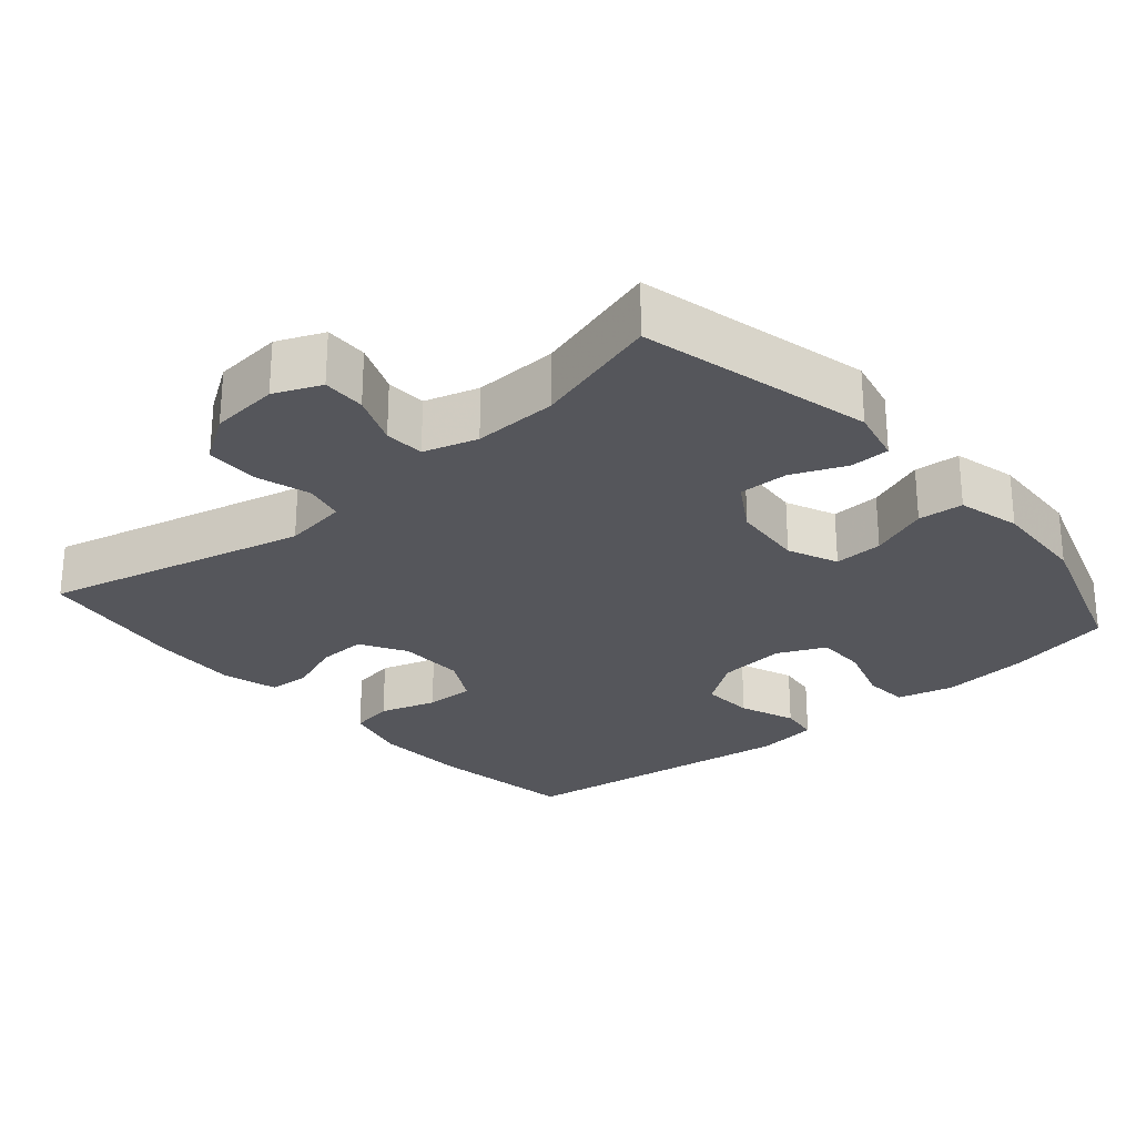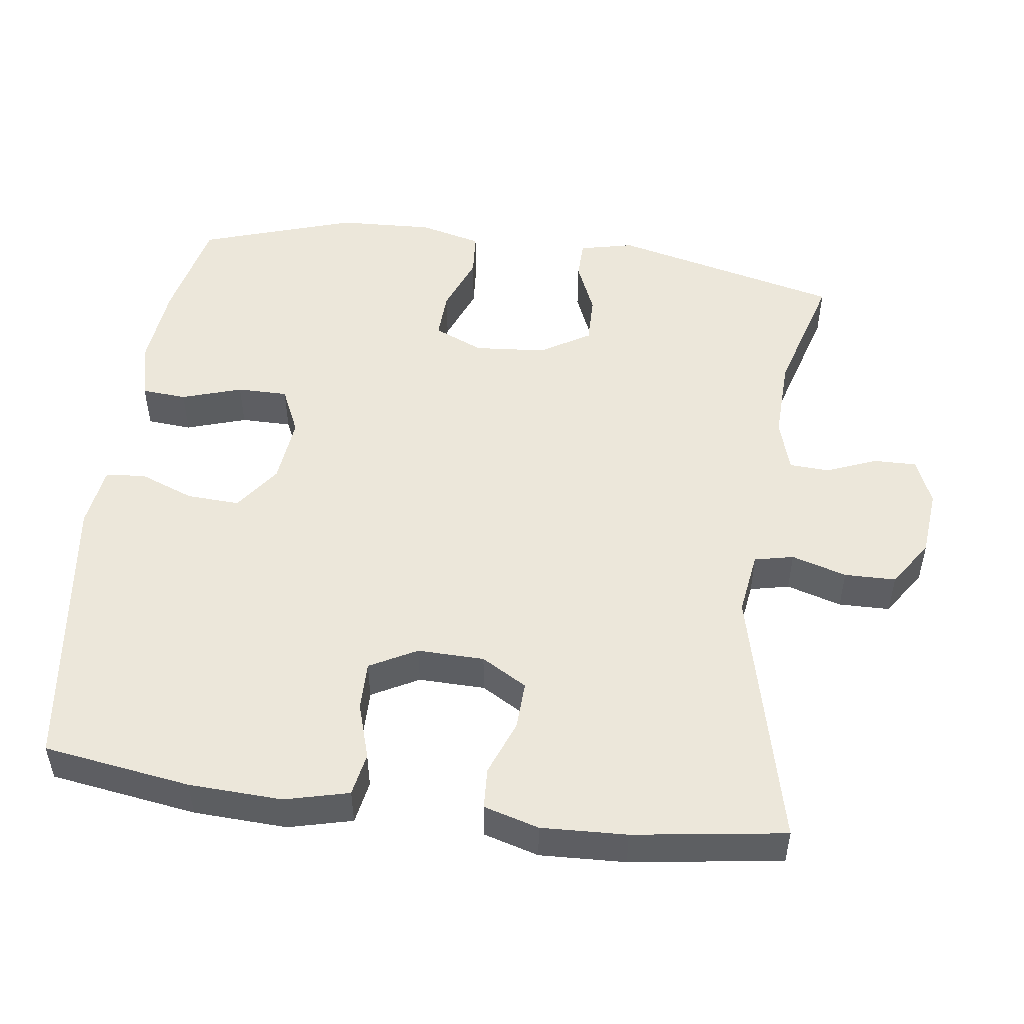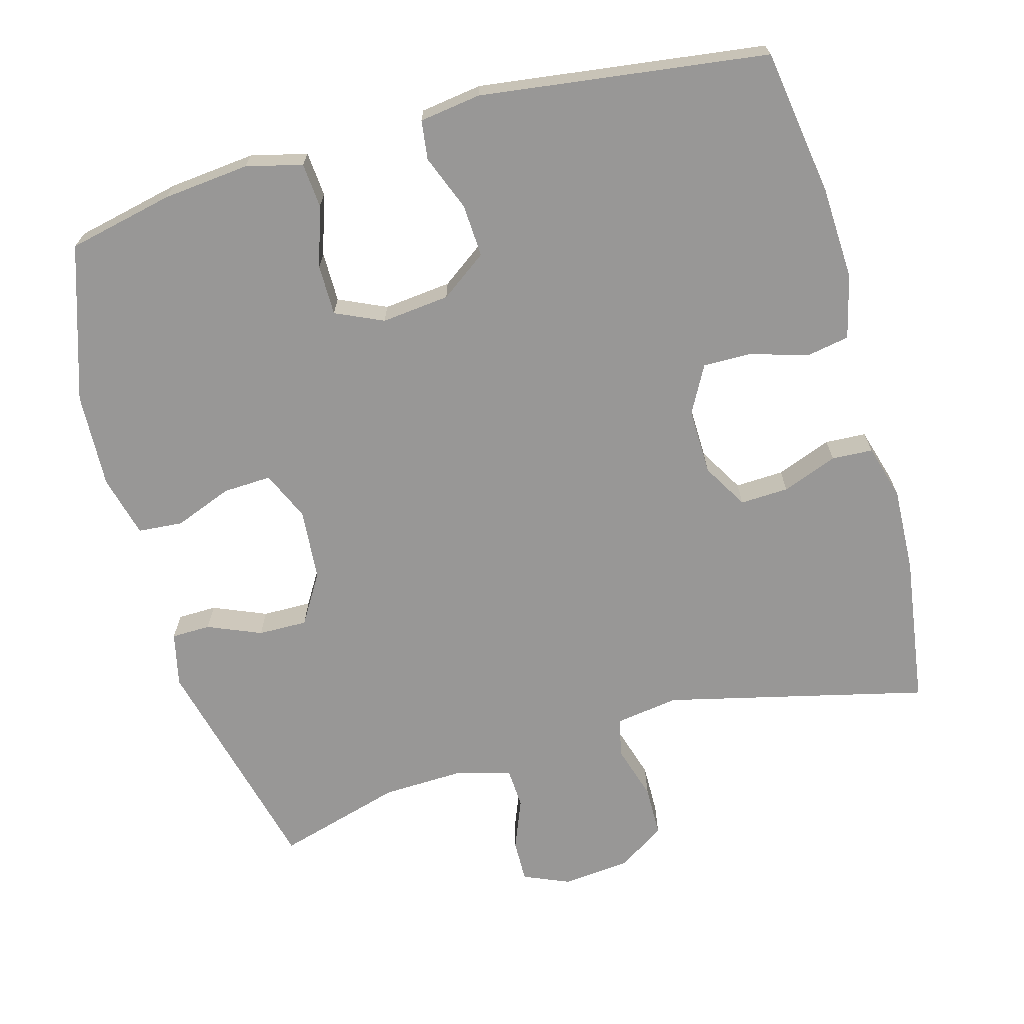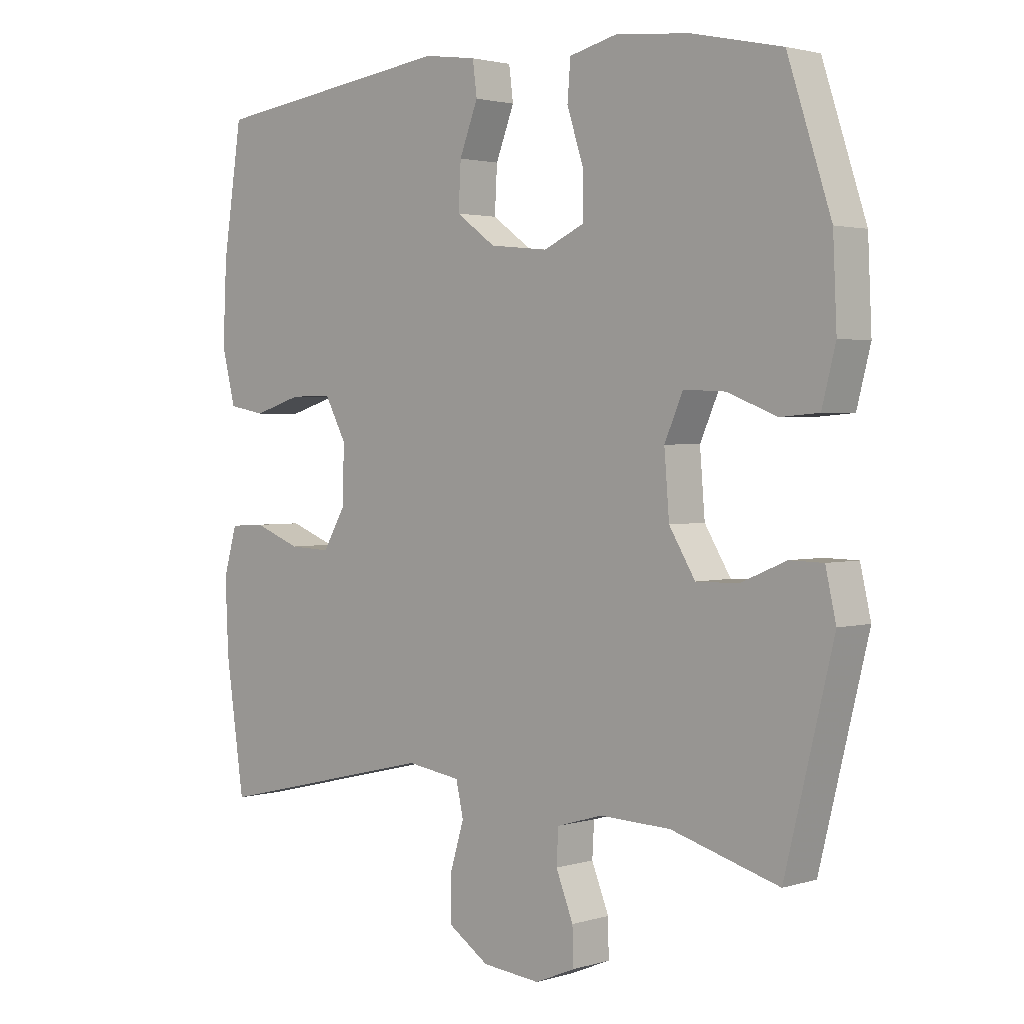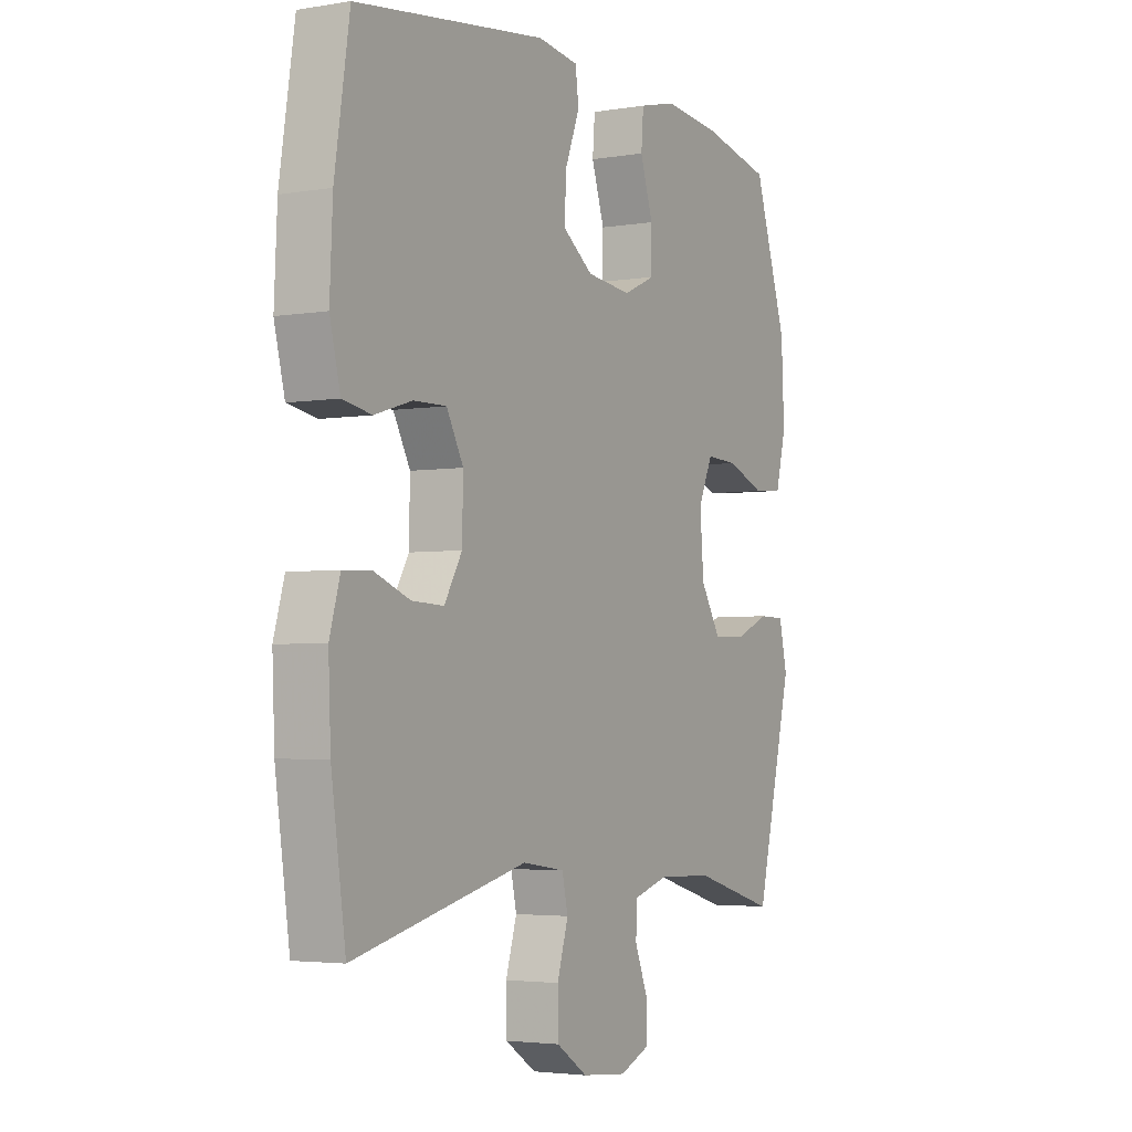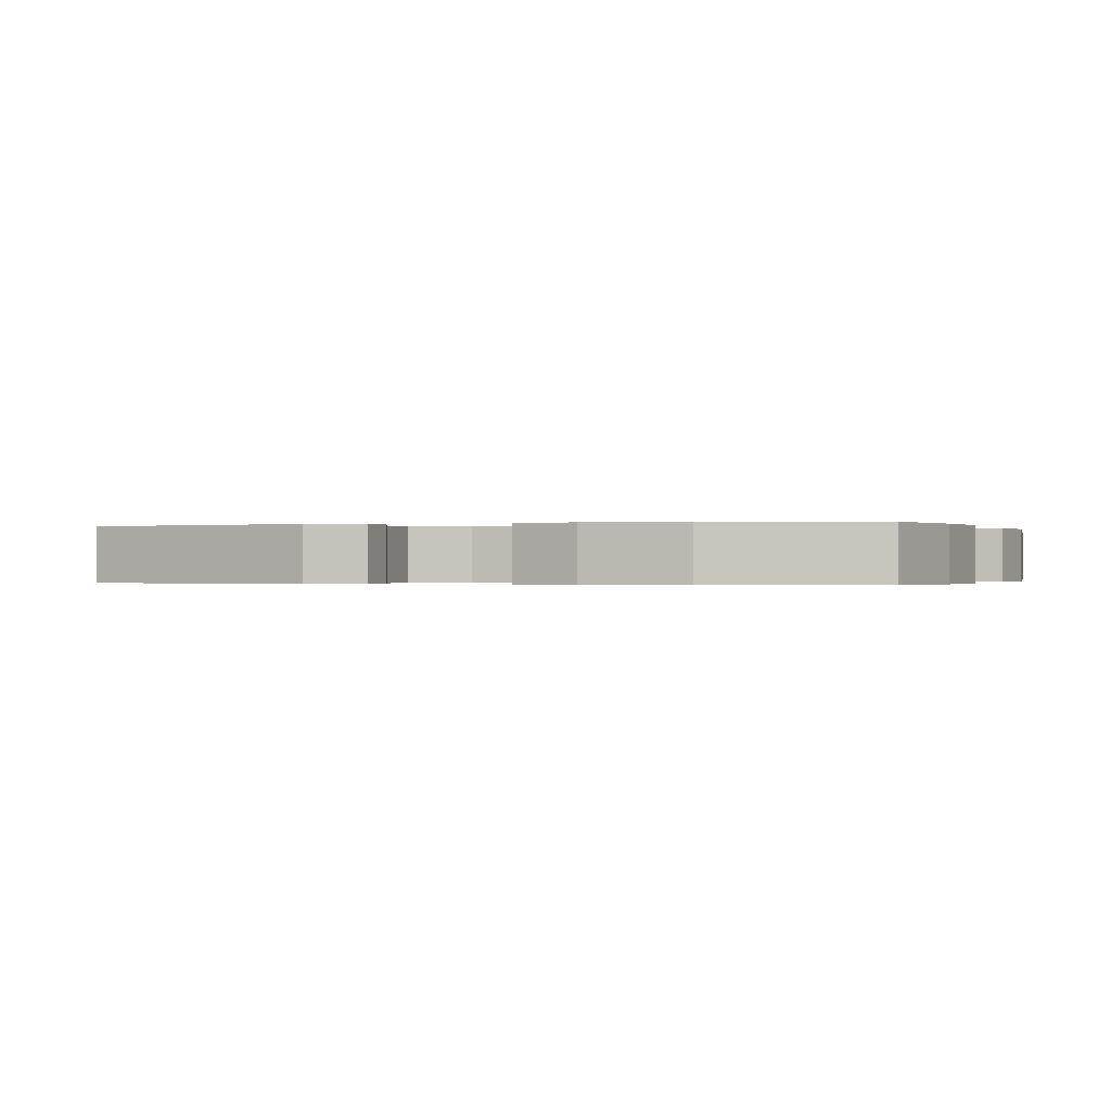
<metadata>
{"format":"obj","ext":"obj","renderer":"f3d","projection":"perspective","resolution":1024,"background":"white","views":[{"elev":-26.3,"azim":-139.4,"up":"+Y"},{"elev":50.4,"azim":97.6,"up":"+Y"},{"elev":-68.3,"azim":15.5,"up":"+Y"},{"elev":2.2,"azim":-136.4,"up":"+Z"},{"elev":-3.5,"azim":119.4,"up":"+Z"},{"elev":-0.2,"azim":-71.0,"up":"+Y"}]}
</metadata>
<code>
v -0.5 0.07 -0.5
v -0.578 0.07 -0.183
v -0.561 0.07 -0.108
v -0.507 0.07 -0.107
v -0.433 0.07 -0.138
v -0.365 0.07 -0.139
v -0.323 0.07 -0.07
v -0.315 0.07 0.029
v -0.345 0.07 0.097
v -0.412 0.07 0.094
v -0.492 0.07 0.063
v -0.554 0.07 0.068
v -0.576 0.07 0.154
v -0.57 0.07 0.286
v -0.5 0.07 0.5
v -0.354 0.07 0.532
v -0.235 0.07 0.544
v -0.157 0.07 0.525
v -0.152 0.07 0.463
v -0.179 0.07 0.38
v -0.179 0.07 0.31
v -0.113 0.07 0.28
v -0.019 0.07 0.29
v 0.045 0.07 0.336
v 0.041 0.07 0.409
v 0.011 0.07 0.486
v 0.018 0.07 0.54
v 0.103 0.07 0.552
v 0.5 0.07 0.5
v 0.531 0.07 0.297
v 0.537 0.07 0.168
v 0.515 0.07 0.08
v 0.455 0.07 0.069
v 0.377 0.07 0.093
v 0.309 0.07 0.094
v 0.274 0.07 0.029
v 0.276 0.07 -0.063
v 0.313 0.07 -0.126
v 0.38 0.07 -0.123
v 0.456 0.07 -0.094
v 0.513 0.07 -0.097
v 0.535 0.07 -0.173
v 0.53 0.07 -0.291
v 0.5 0.07 -0.5
v 0.138 0.07 -0.413
v 0.05 0.07 -0.426
v 0.038 0.07 -0.48
v 0.061 0.07 -0.556
v 0.06 0.07 -0.627
v -0.005 0.07 -0.67
v -0.099 0.07 -0.679
v -0.163 0.07 -0.652
v -0.162 0.07 -0.593
v -0.134 0.07 -0.523
v -0.137 0.07 -0.468
v -0.211 0.07 -0.446
v -0.326 0.07 -0.45
v -0.5 0 -0.5
v -0.578 0 -0.183
v -0.561 0 -0.108
v -0.507 0 -0.107
v -0.433 0 -0.138
v -0.365 0 -0.139
v -0.323 0 -0.07
v -0.315 0 0.029
v -0.345 0 0.097
v -0.412 0 0.094
v -0.492 0 0.063
v -0.554 0 0.068
v -0.576 0 0.154
v -0.57 0 0.286
v -0.5 0 0.5
v -0.354 0 0.532
v -0.235 0 0.544
v -0.157 0 0.525
v -0.152 0 0.463
v -0.179 0 0.38
v -0.179 0 0.31
v -0.113 0 0.28
v -0.019 0 0.29
v 0.045 0 0.336
v 0.041 0 0.409
v 0.011 0 0.486
v 0.018 0 0.54
v 0.103 0 0.552
v 0.5 0 0.5
v 0.531 0 0.297
v 0.537 0 0.168
v 0.515 0 0.08
v 0.455 0 0.069
v 0.377 0 0.093
v 0.309 0 0.094
v 0.274 0 0.029
v 0.276 0 -0.063
v 0.313 0 -0.126
v 0.38 0 -0.123
v 0.456 0 -0.094
v 0.513 0 -0.097
v 0.535 0 -0.173
v 0.53 0 -0.291
v 0.5 0 -0.5
v 0.138 0 -0.413
v 0.05 0 -0.426
v 0.038 0 -0.48
v 0.061 0 -0.556
v 0.06 0 -0.627
v -0.005 0 -0.67
v -0.099 0 -0.679
v -0.163 0 -0.652
v -0.162 0 -0.593
v -0.134 0 -0.523
v -0.137 0 -0.468
v -0.211 0 -0.446
v -0.326 0 -0.45
f 52 53 54
f 51 52 54
f 50 51 54
f 49 50 54
f 48 49 54
f 47 48 54
f 46 47 54 55
f 43 44 45
f 42 43 45
f 41 42 45
f 40 41 45
f 39 40 45
f 38 39 45 46
f 46 55 56
f 38 46 56
f 37 38 56
f 32 33 34
f 31 32 34
f 30 31 34
f 29 30 34
f 28 29 34
f 27 28 34
f 26 27 34
f 25 26 34
f 24 25 34 35
f 23 24 35 36
f 18 19 20
f 17 18 20
f 16 17 20
f 15 16 20
f 14 15 20
f 13 14 20
f 12 13 20
f 11 12 20
f 10 11 20
f 9 10 20 21
f 8 9 21 22
f 3 4 5
f 2 3 5
f 1 2 5
f 57 1 5
f 57 5 6
f 37 56 57
f 36 37 57
f 23 36 57
f 22 23 57
f 8 22 57
f 7 8 57
f 6 7 57
f 111 110 109
f 111 109 108
f 111 108 107
f 111 107 106
f 111 106 105
f 111 105 104
f 112 111 104 103
f 102 101 100
f 102 100 99
f 102 99 98
f 102 98 97
f 102 97 96
f 103 102 96 95
f 113 112 103
f 113 103 95
f 113 95 94
f 91 90 89
f 91 89 88
f 91 88 87
f 91 87 86
f 91 86 85
f 91 85 84
f 91 84 83
f 91 83 82
f 92 91 82 81
f 93 92 81 80
f 77 76 75
f 77 75 74
f 77 74 73
f 77 73 72
f 77 72 71
f 77 71 70
f 77 70 69
f 77 69 68
f 77 68 67
f 78 77 67 66
f 79 78 66 65
f 62 61 60
f 62 60 59
f 62 59 58
f 62 58 114
f 63 62 114
f 114 113 94
f 114 94 93
f 114 93 80
f 114 80 79
f 114 79 65
f 114 65 64
f 114 64 63
f 1 58 59 2
f 2 59 60 3
f 3 60 61 4
f 4 61 62 5
f 5 62 63 6
f 6 63 64 7
f 7 64 65 8
f 8 65 66 9
f 9 66 67 10
f 10 67 68 11
f 11 68 69 12
f 12 69 70 13
f 13 70 71 14
f 14 71 72 15
f 15 72 73 16
f 16 73 74 17
f 17 74 75 18
f 18 75 76 19
f 19 76 77 20
f 20 77 78 21
f 21 78 79 22
f 22 79 80 23
f 23 80 81 24
f 24 81 82 25
f 25 82 83 26
f 26 83 84 27
f 27 84 85 28
f 28 85 86 29
f 29 86 87 30
f 30 87 88 31
f 31 88 89 32
f 32 89 90 33
f 33 90 91 34
f 34 91 92 35
f 35 92 93 36
f 36 93 94 37
f 37 94 95 38
f 38 95 96 39
f 39 96 97 40
f 40 97 98 41
f 41 98 99 42
f 42 99 100 43
f 43 100 101 44
f 44 101 102 45
f 45 102 103 46
f 46 103 104 47
f 47 104 105 48
f 48 105 106 49
f 49 106 107 50
f 50 107 108 51
f 51 108 109 52
f 52 109 110 53
f 53 110 111 54
f 54 111 112 55
f 55 112 113 56
f 56 113 114 57
f 57 114 58 1

</code>
